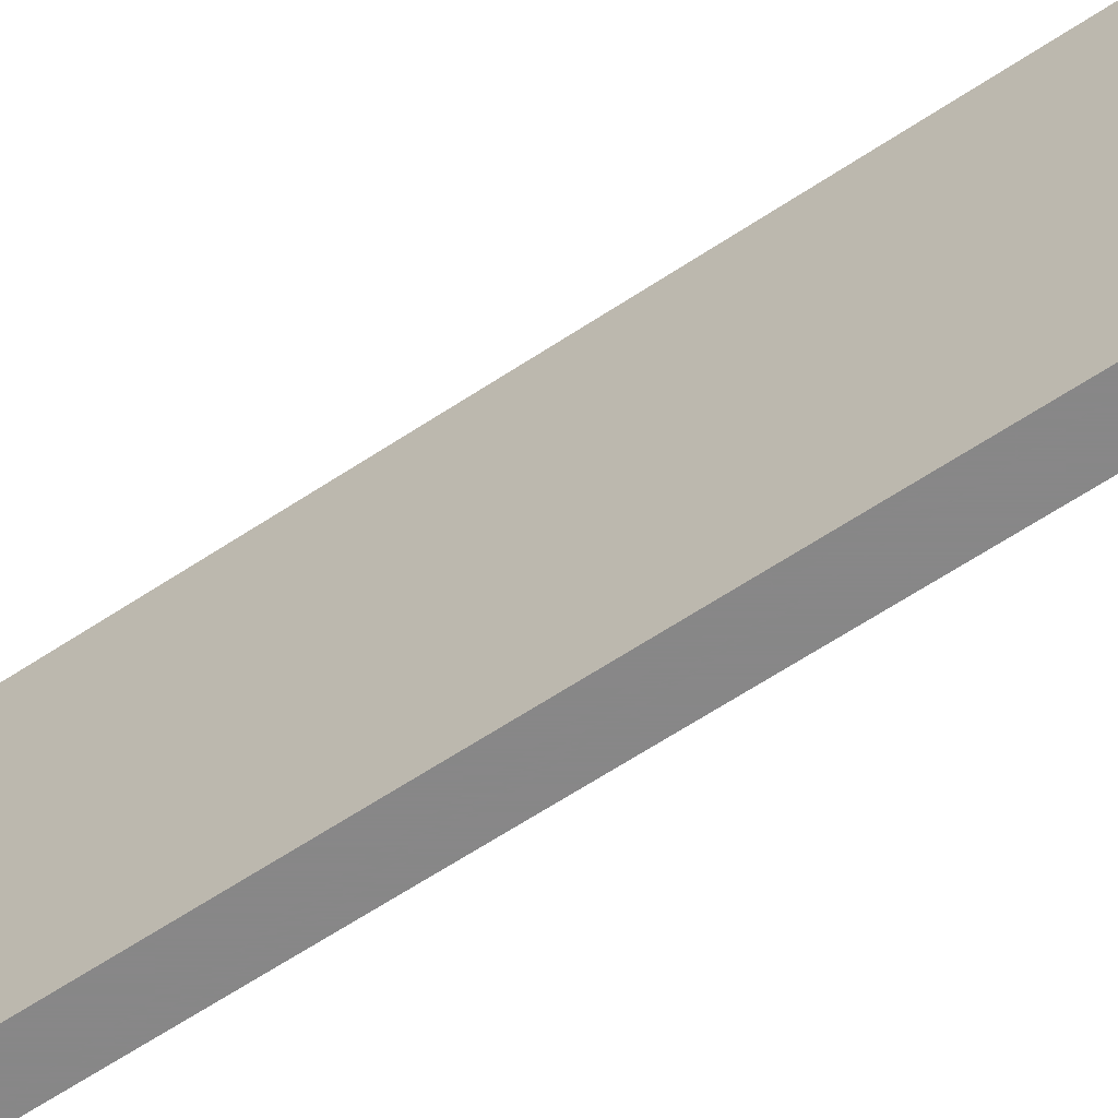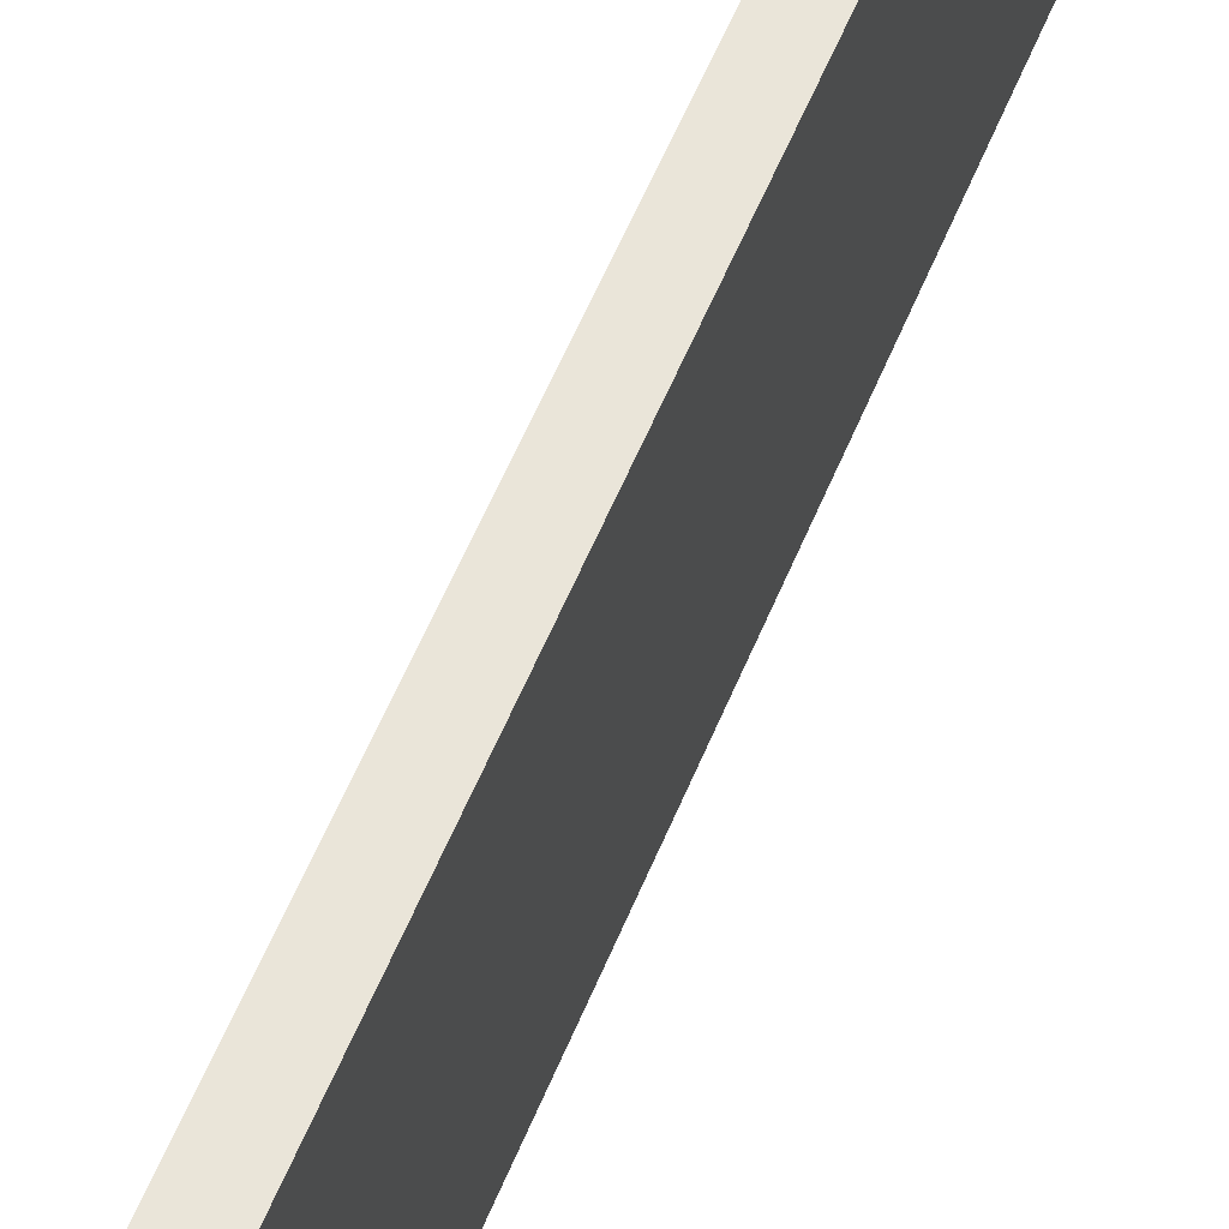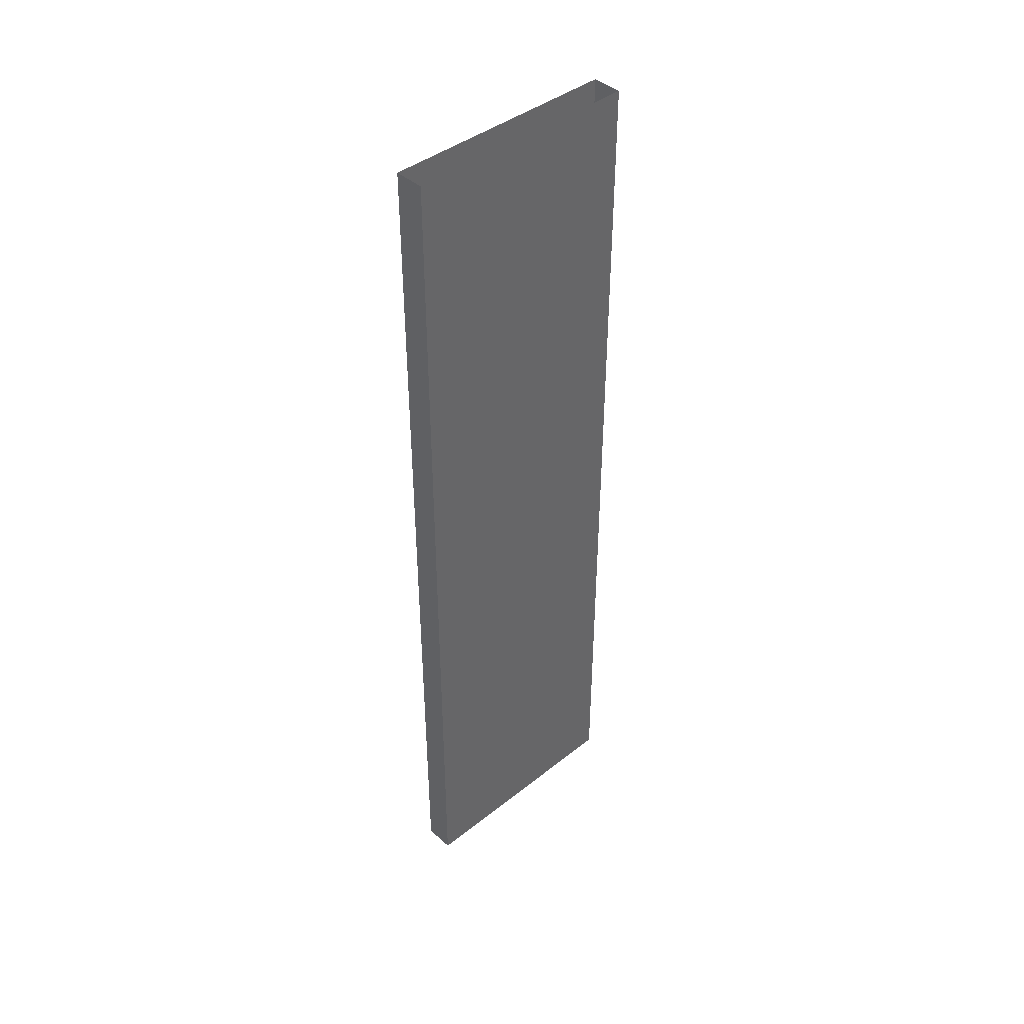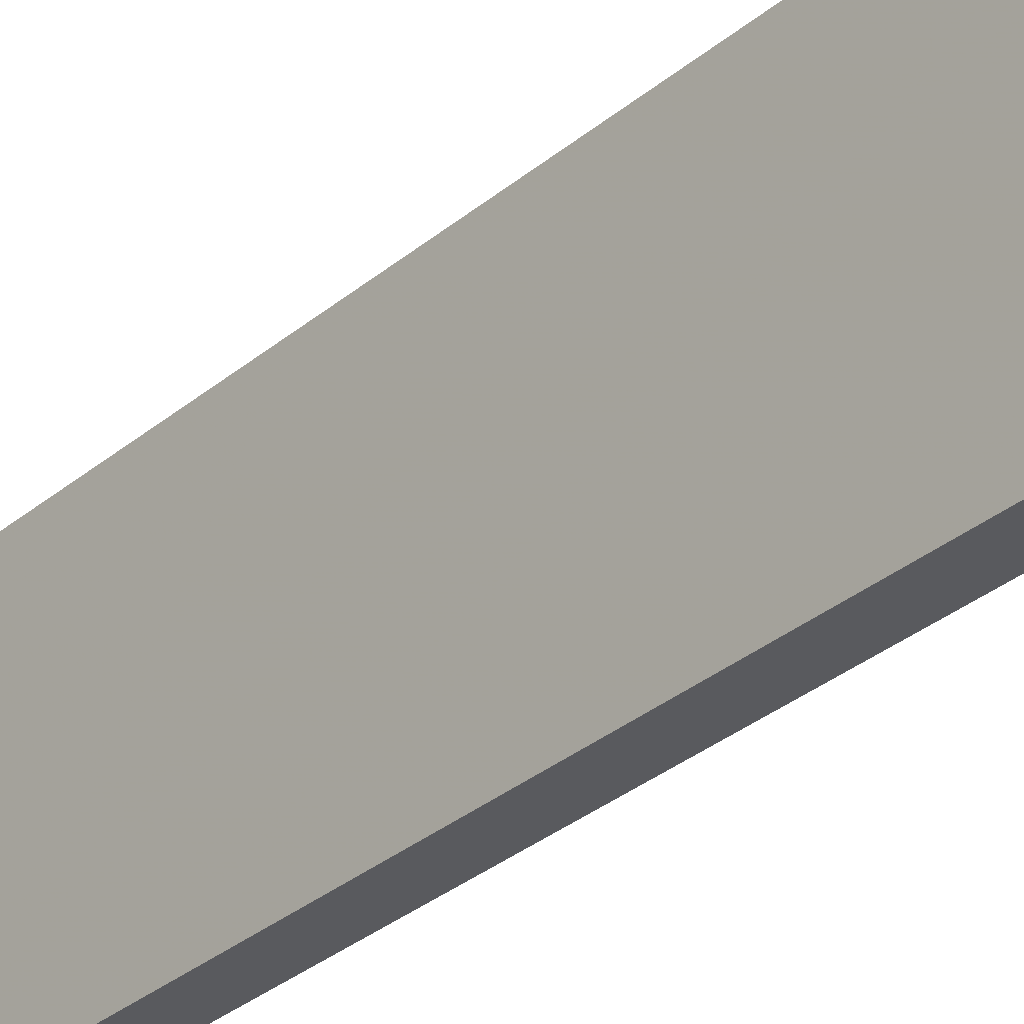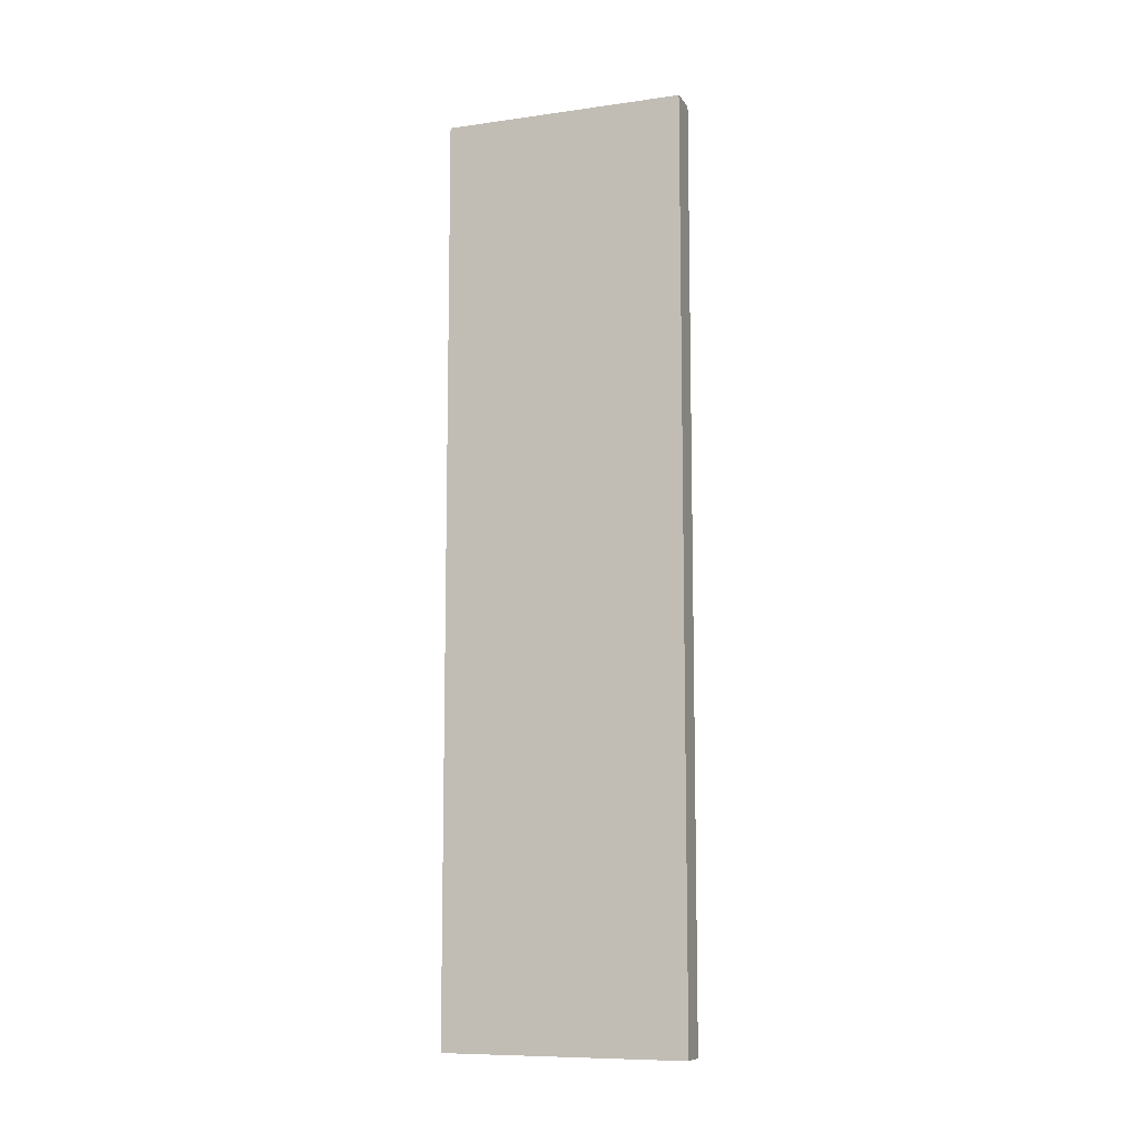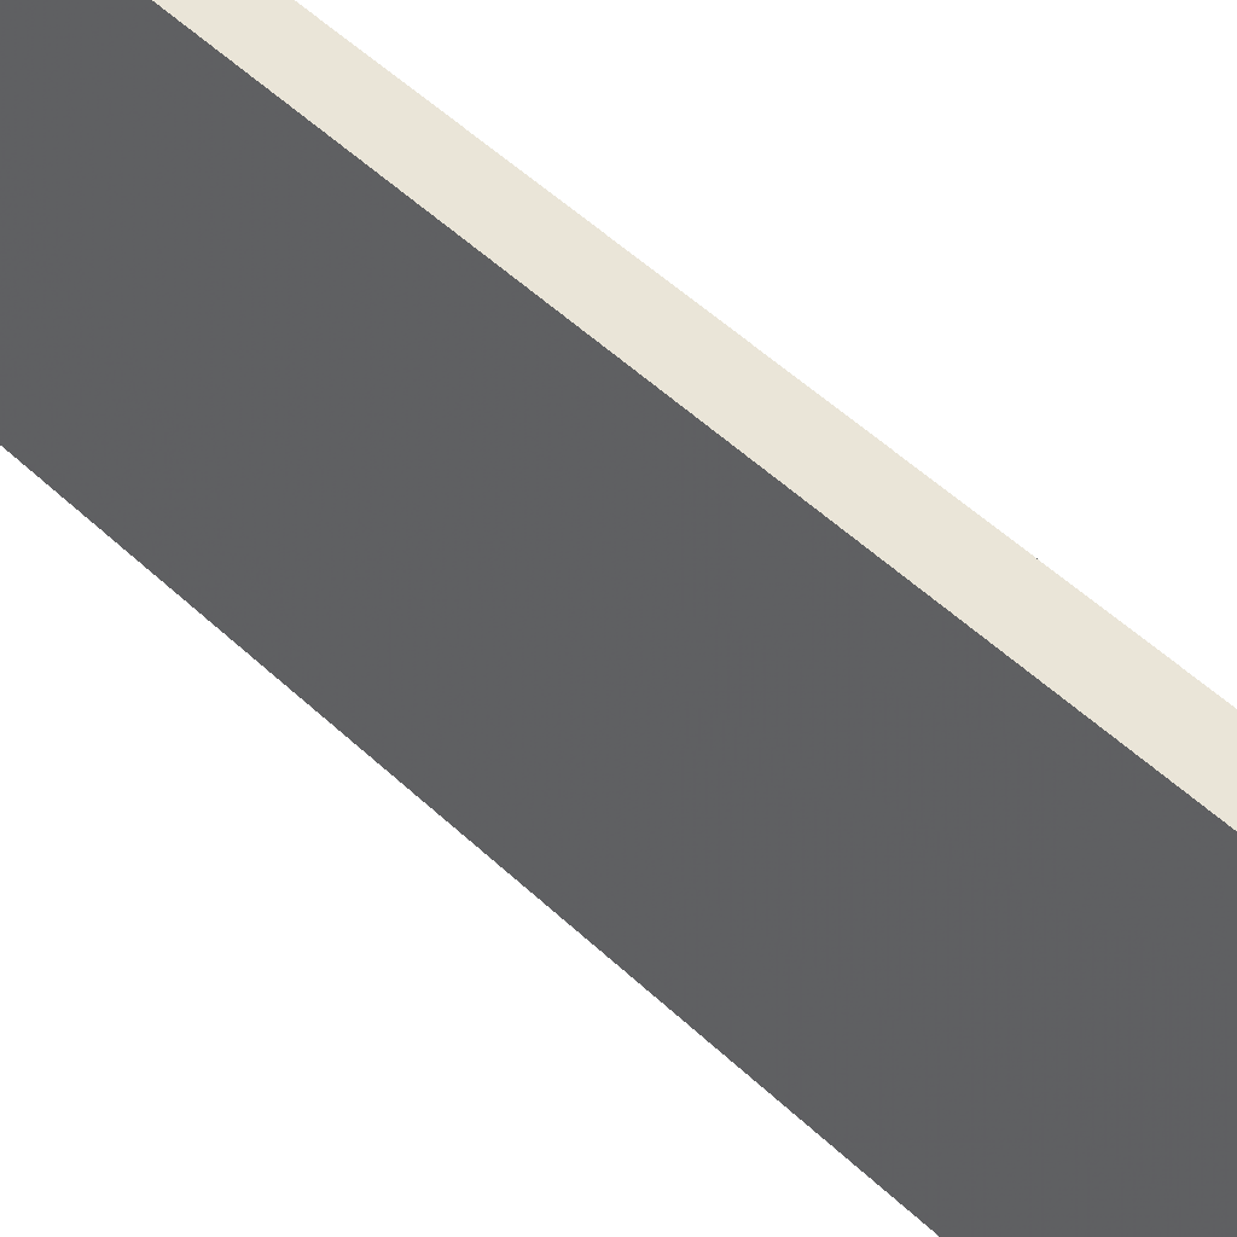
<metadata>
{"format":"obj","ext":"obj","renderer":"f3d","projection":"perspective","resolution":1024,"background":"white","views":[{"elev":-62.6,"azim":124.0,"up":"+Z"},{"elev":57.8,"azim":22.2,"up":"+Z"},{"elev":42.1,"azim":-133.4,"up":"+Y"},{"elev":-31.7,"azim":-40.4,"up":"+Z"},{"elev":-9.4,"azim":-70.0,"up":"+Y"},{"elev":44.6,"azim":-41.3,"up":"+Z"}]}
</metadata>
<code>
o object/door/130
v 64 -480 79
v 64 0 79
v 48 0 79
v 48 -480 79
v 64 -480 -48
v 64 0 -48
v 48 -480 -48
v 48 0 -48
f 1 2 3
f 1 3 4
f 1 4 5
f 1 5 2
f 2 5 6
f 6 5 7
f 6 7 8
f 8 7 4
f 8 4 3
f 5 4 7

</code>
